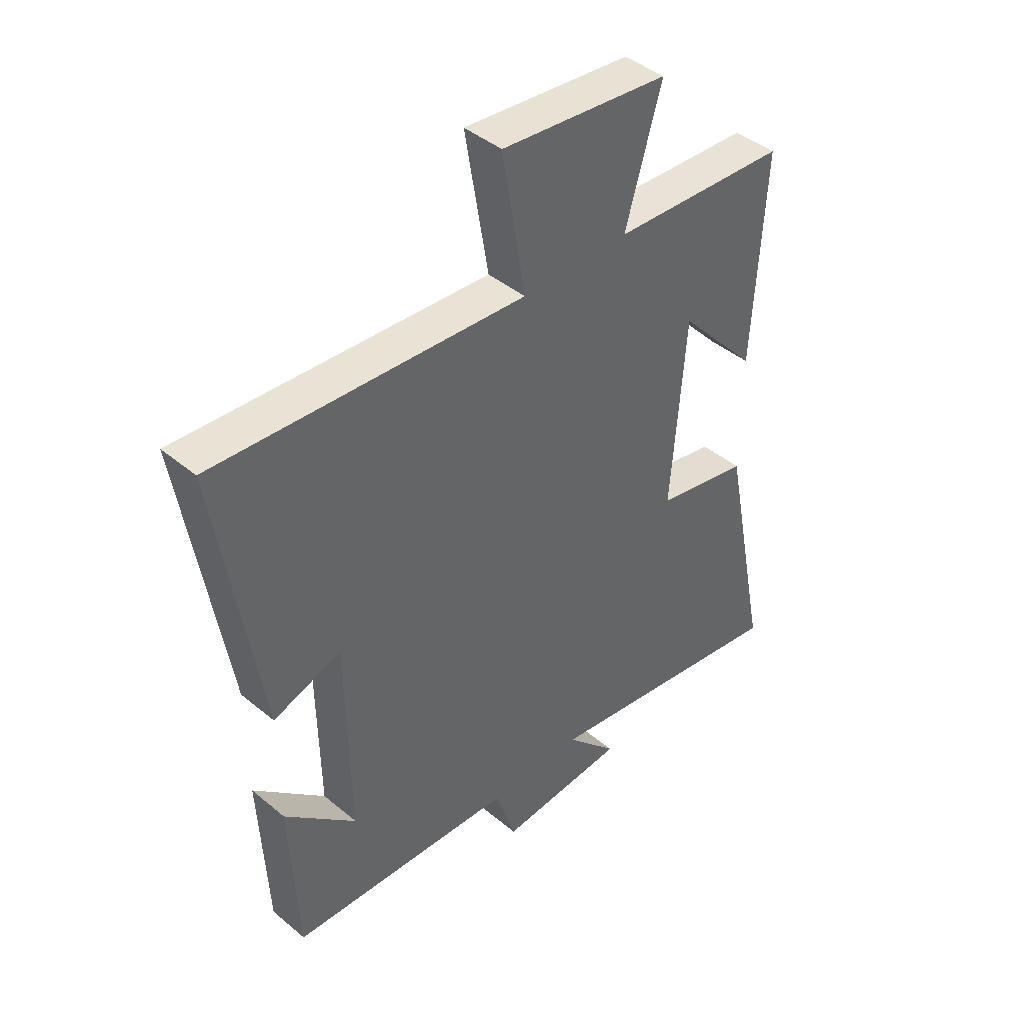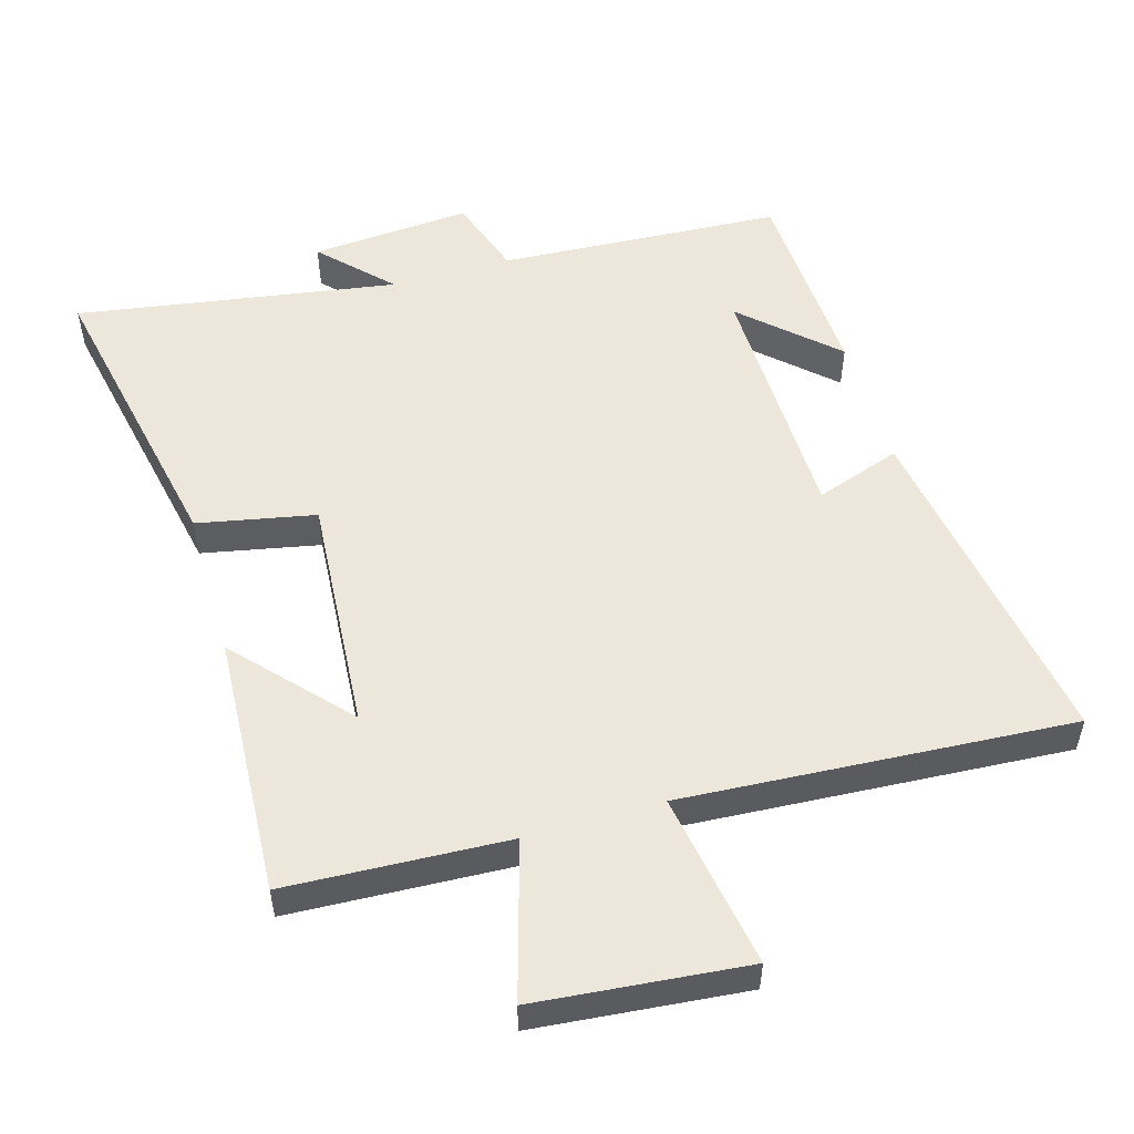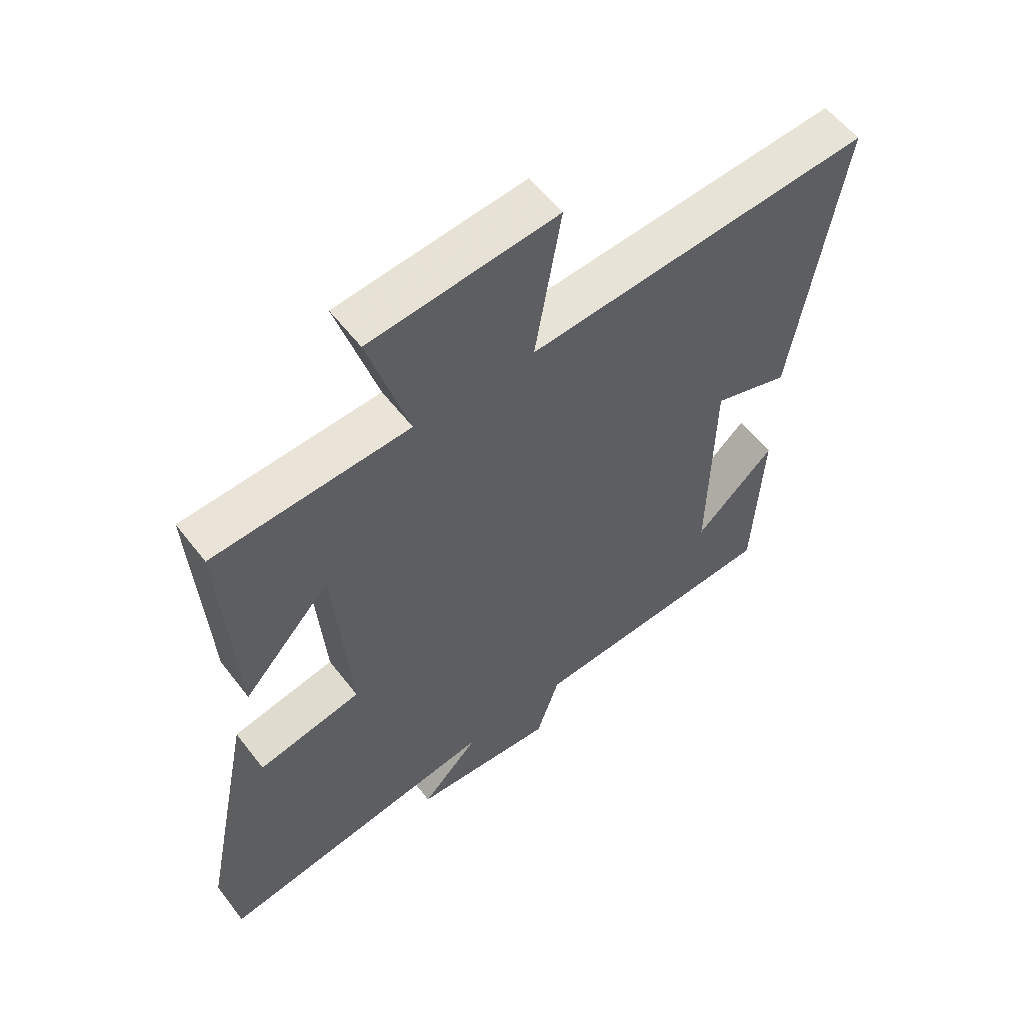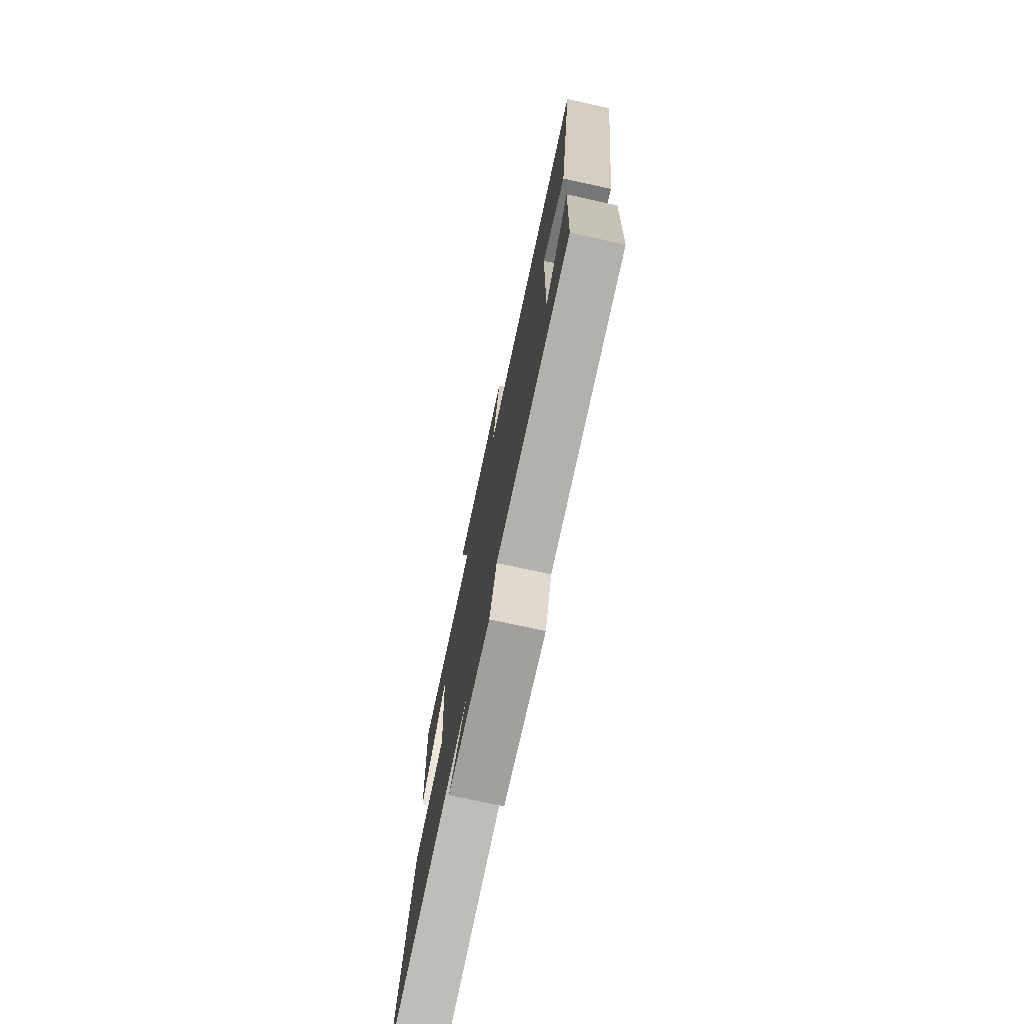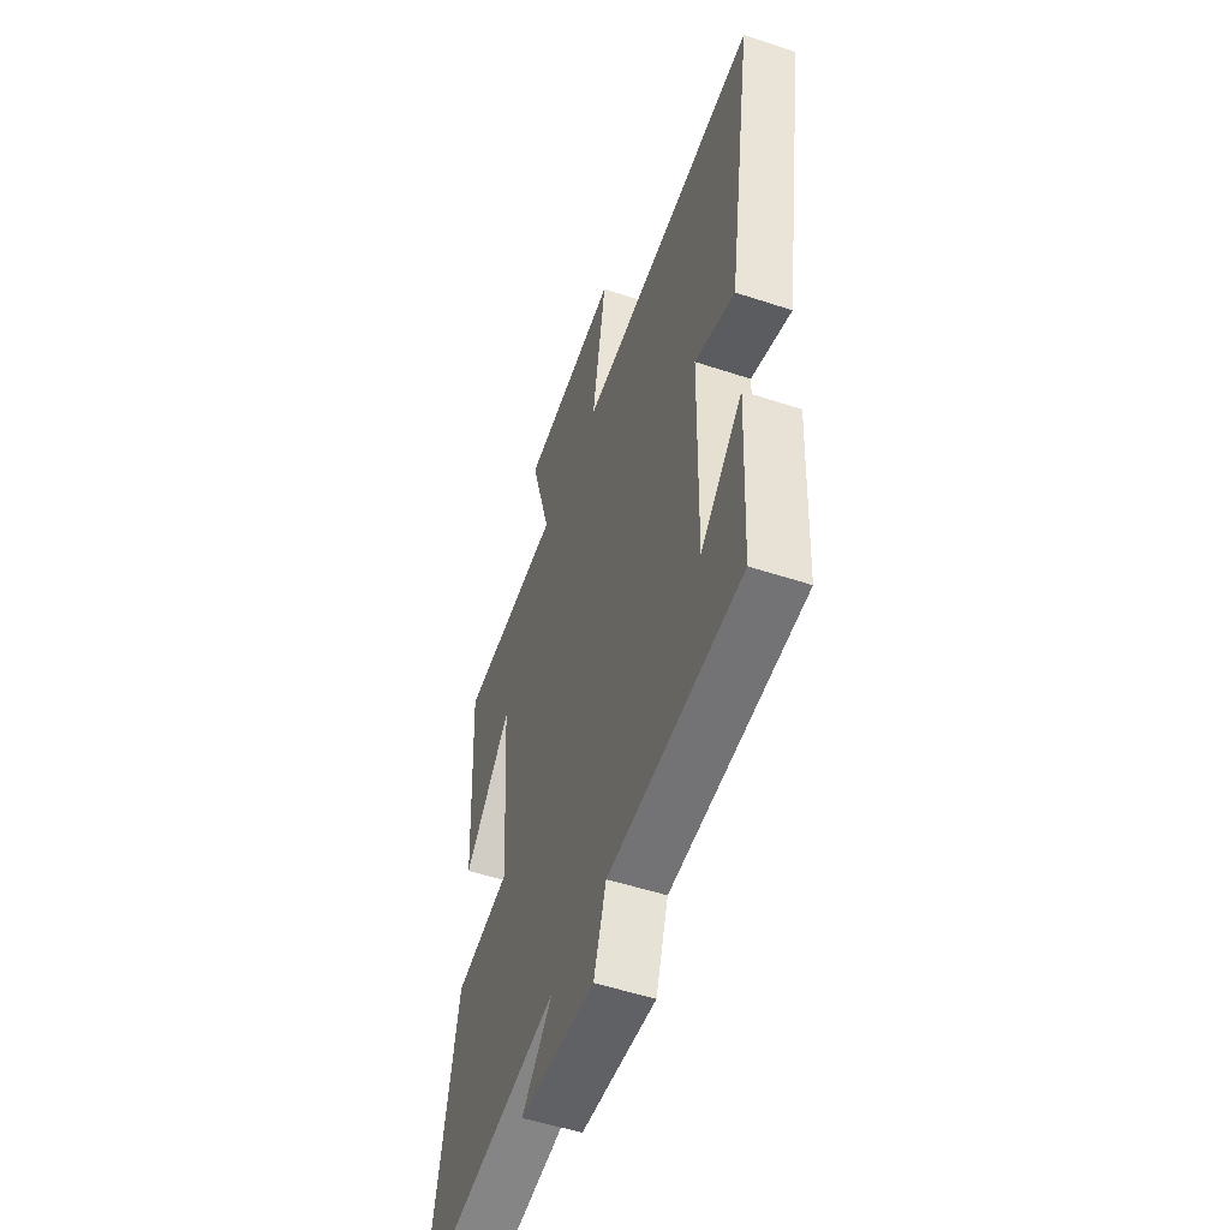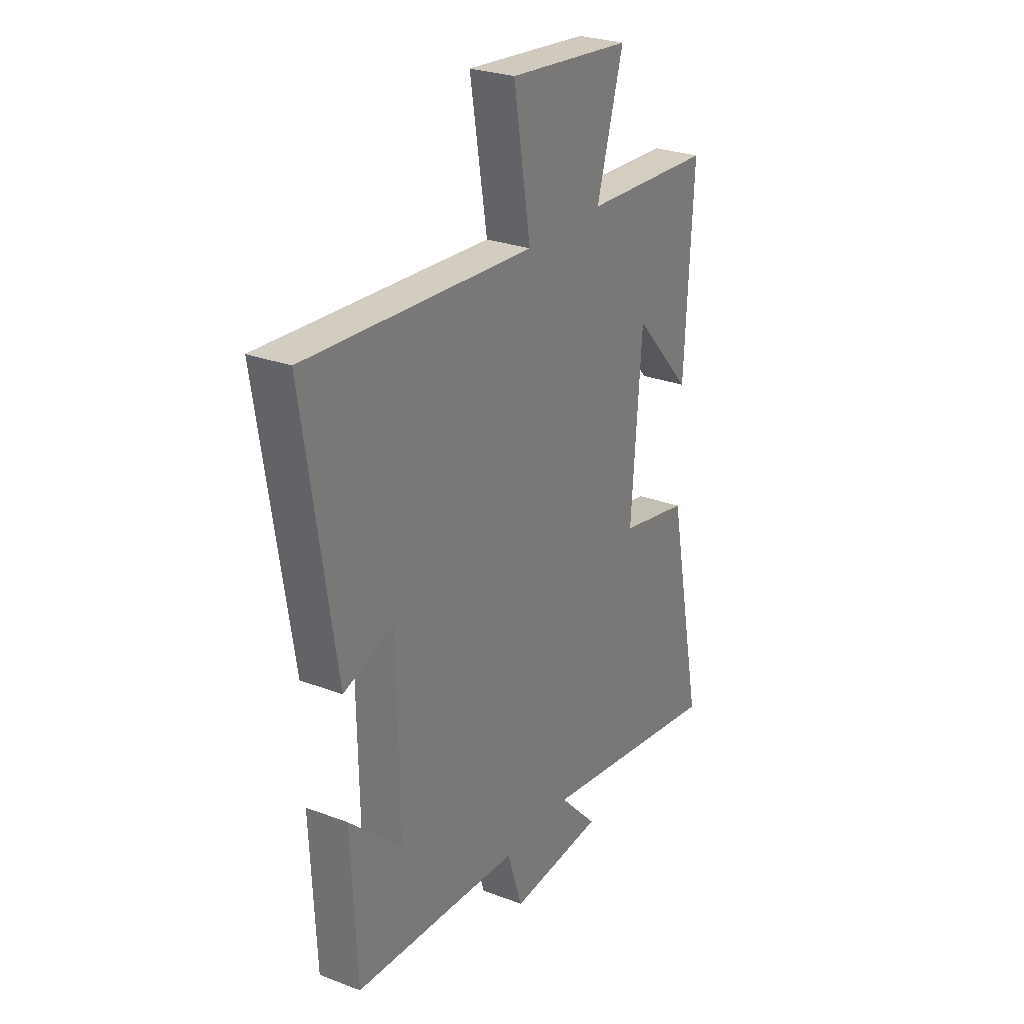
<metadata>
{"format":"obj","ext":"obj","renderer":"f3d","projection":"perspective","resolution":1024,"background":"white","views":[{"elev":42.7,"azim":134.7,"up":"+Z"},{"elev":52.9,"azim":-16.3,"up":"+Y"},{"elev":57.4,"azim":-37.2,"up":"+Z"},{"elev":-76.0,"azim":77.7,"up":"+Z"},{"elev":-52.8,"azim":70.5,"up":"+Z"},{"elev":27.2,"azim":120.4,"up":"+Z"}]}
</metadata>
<code>
v 0.579 0.07 0.537
v 0.5 0.07 0.03
v 0.373 0.07 0.074
v 0.367 0.07 -0.3
v 0.5 0.07 -0.176
v 0.486 0.07 -0.476
v 0.065 0.07 -0.5
v 0.026 0.07 -0.619
v -0.212 0.07 -0.601
v -0.115 0.07 -0.5
v -0.59 0.07 -0.576
v -0.5 0.07 -0.128
v -0.326 0.07 -0.093
v -0.352 0.07 0.259
v -0.5 0.07 0.096
v -0.521 0.07 0.484
v -0.195 0.07 0.5
v -0.262 0.07 0.729
v 0.048 0.07 0.759
v 0.005 0.07 0.5
v 0.579 0 0.537
v 0.5 0 0.03
v 0.373 0 0.074
v 0.367 0 -0.3
v 0.5 0 -0.176
v 0.486 0 -0.476
v 0.065 0 -0.5
v 0.026 0 -0.619
v -0.212 0 -0.601
v -0.115 0 -0.5
v -0.59 0 -0.576
v -0.5 0 -0.128
v -0.326 0 -0.093
v -0.352 0 0.259
v -0.5 0 0.096
v -0.521 0 0.484
v -0.195 0 0.5
v -0.262 0 0.729
v 0.048 0 0.759
v 0.005 0 0.5
f 17 18 19 20
f 16 17 20
f 14 15 16
f 14 16 20
f 13 14 20 1
f 10 11 12 13
f 7 8 9 10
f 4 5 6
f 7 10 13
f 6 7 13
f 4 6 13
f 1 2 3
f 13 1 3
f 3 4 13
f 40 39 38 37
f 40 37 36
f 36 35 34
f 40 36 34
f 21 40 34 33
f 33 32 31 30
f 30 29 28 27
f 26 25 24
f 33 30 27
f 33 27 26
f 33 26 24
f 23 22 21
f 23 21 33
f 33 24 23
f 1 21 22 2
f 2 22 23 3
f 3 23 24 4
f 4 24 25 5
f 5 25 26 6
f 6 26 27 7
f 7 27 28 8
f 8 28 29 9
f 9 29 30 10
f 10 30 31 11
f 11 31 32 12
f 12 32 33 13
f 13 33 34 14
f 14 34 35 15
f 15 35 36 16
f 16 36 37 17
f 17 37 38 18
f 18 38 39 19
f 19 39 40 20
f 20 40 21 1

</code>
